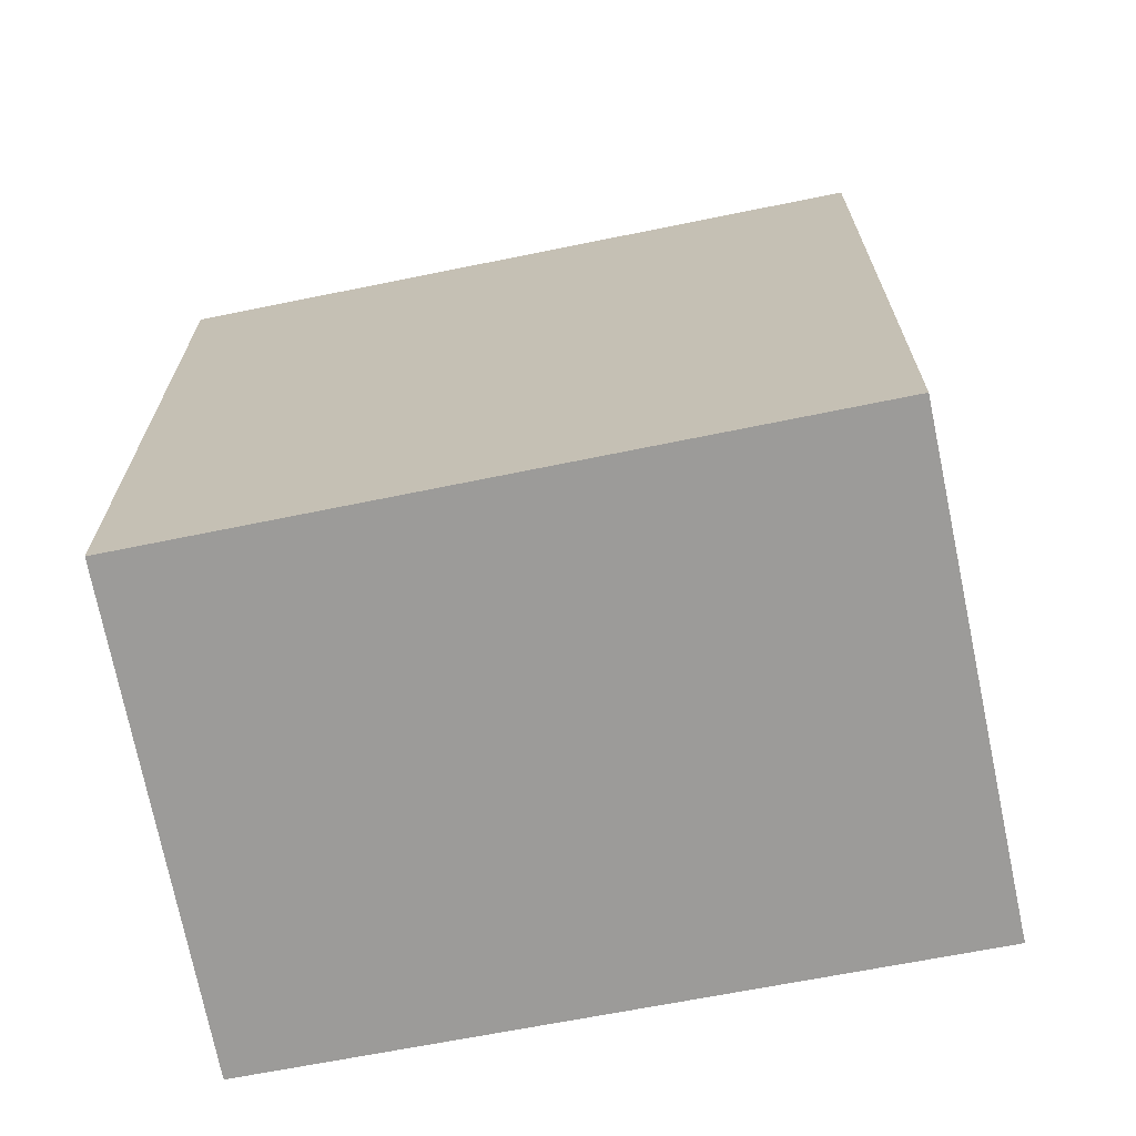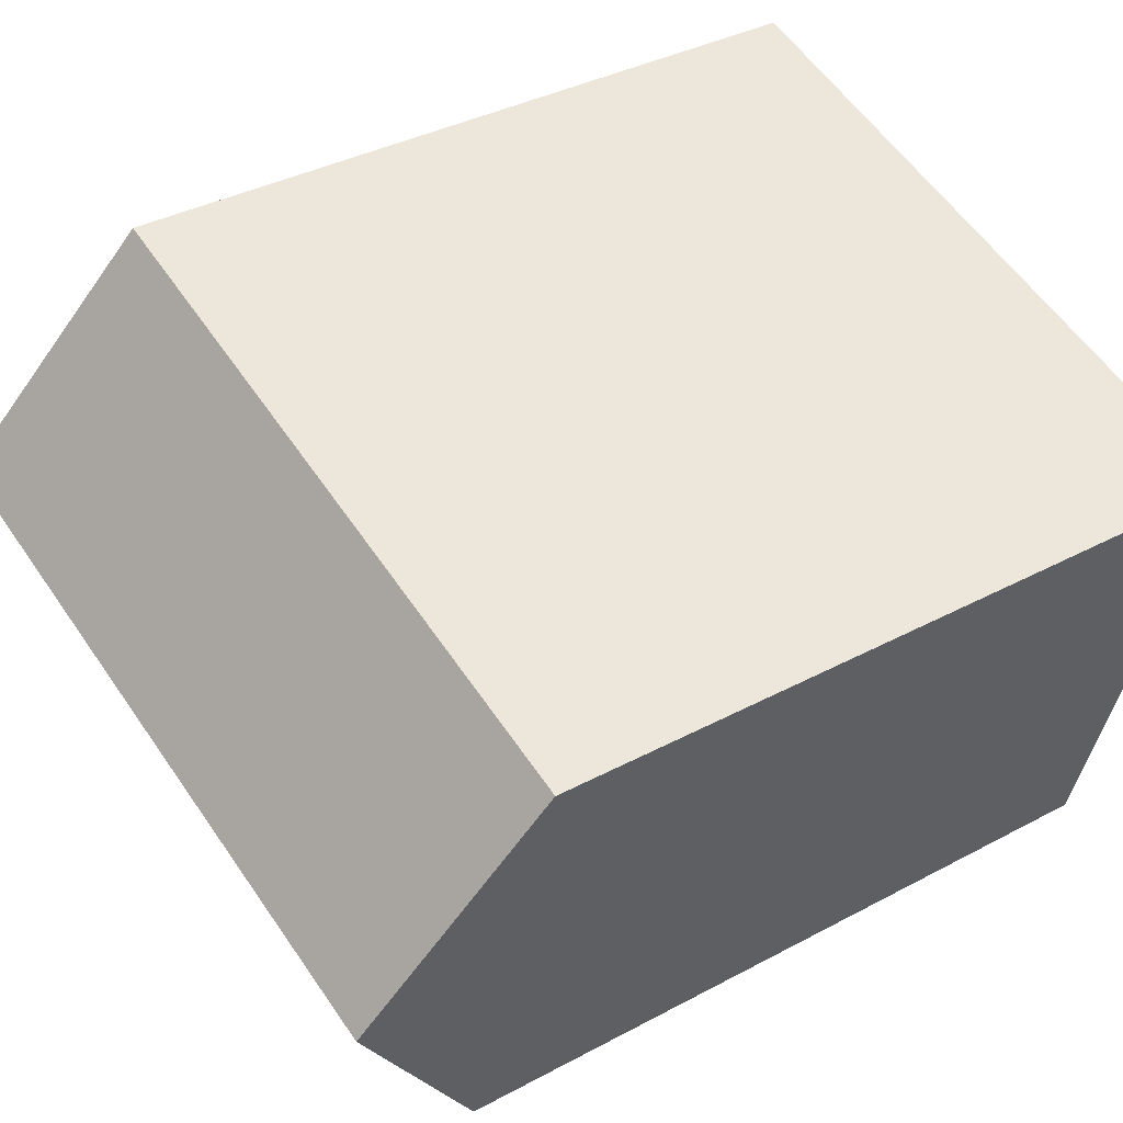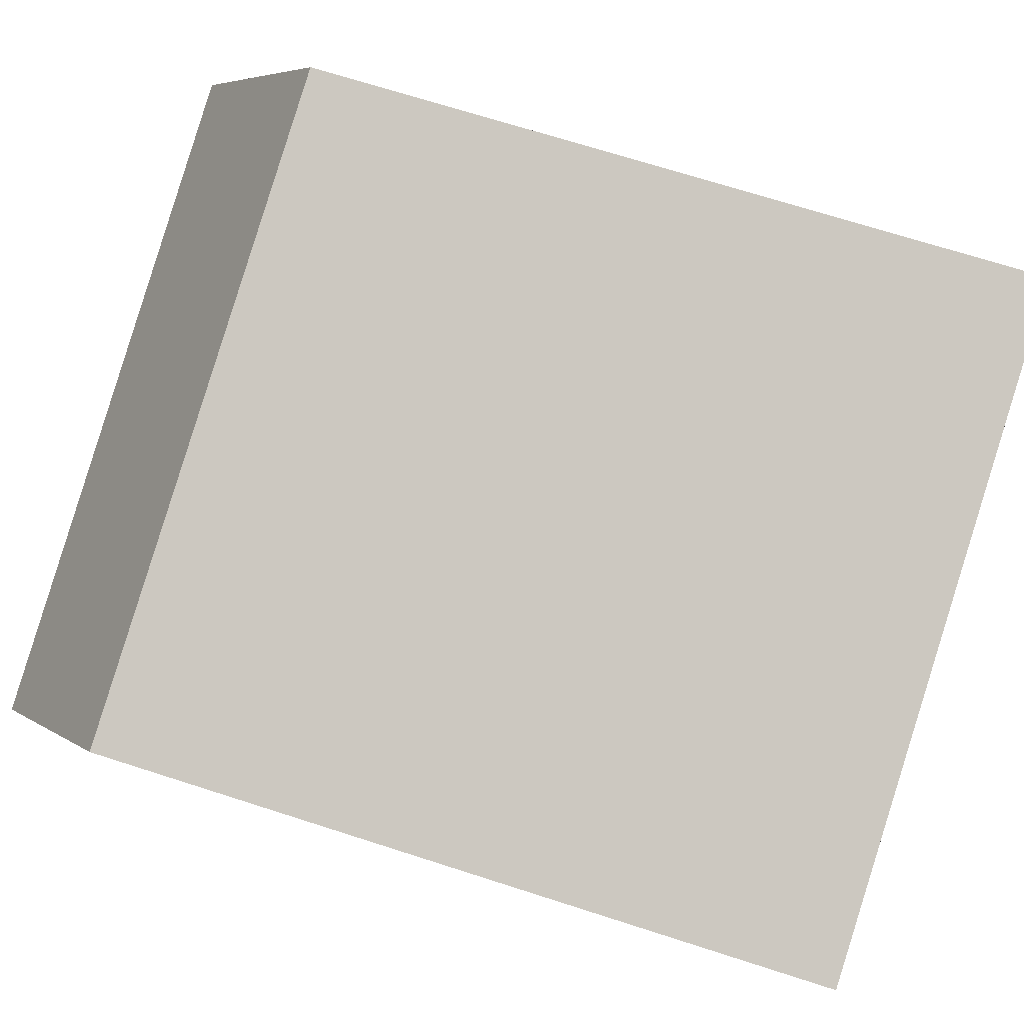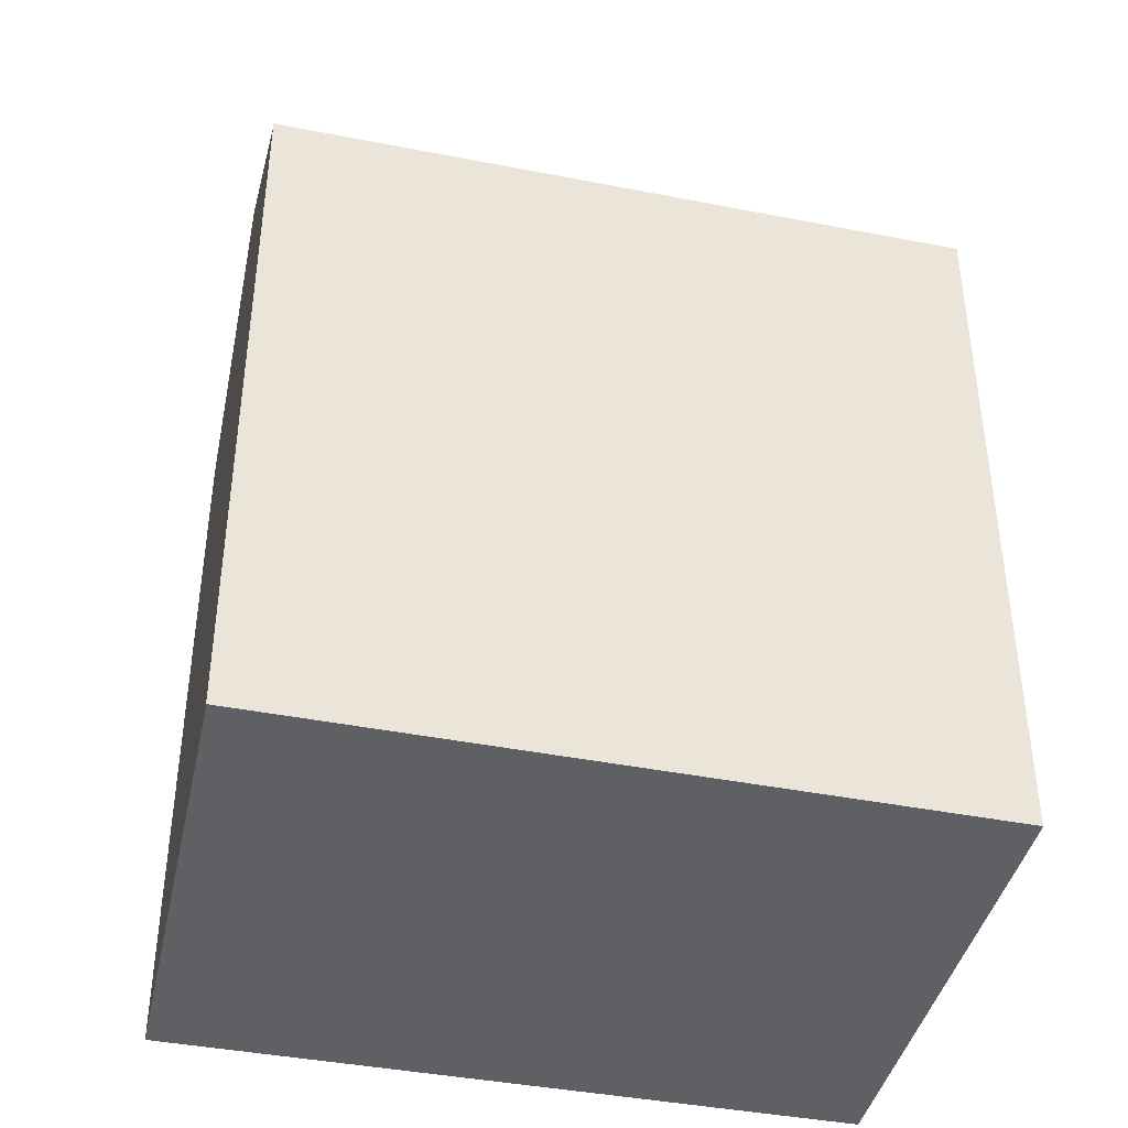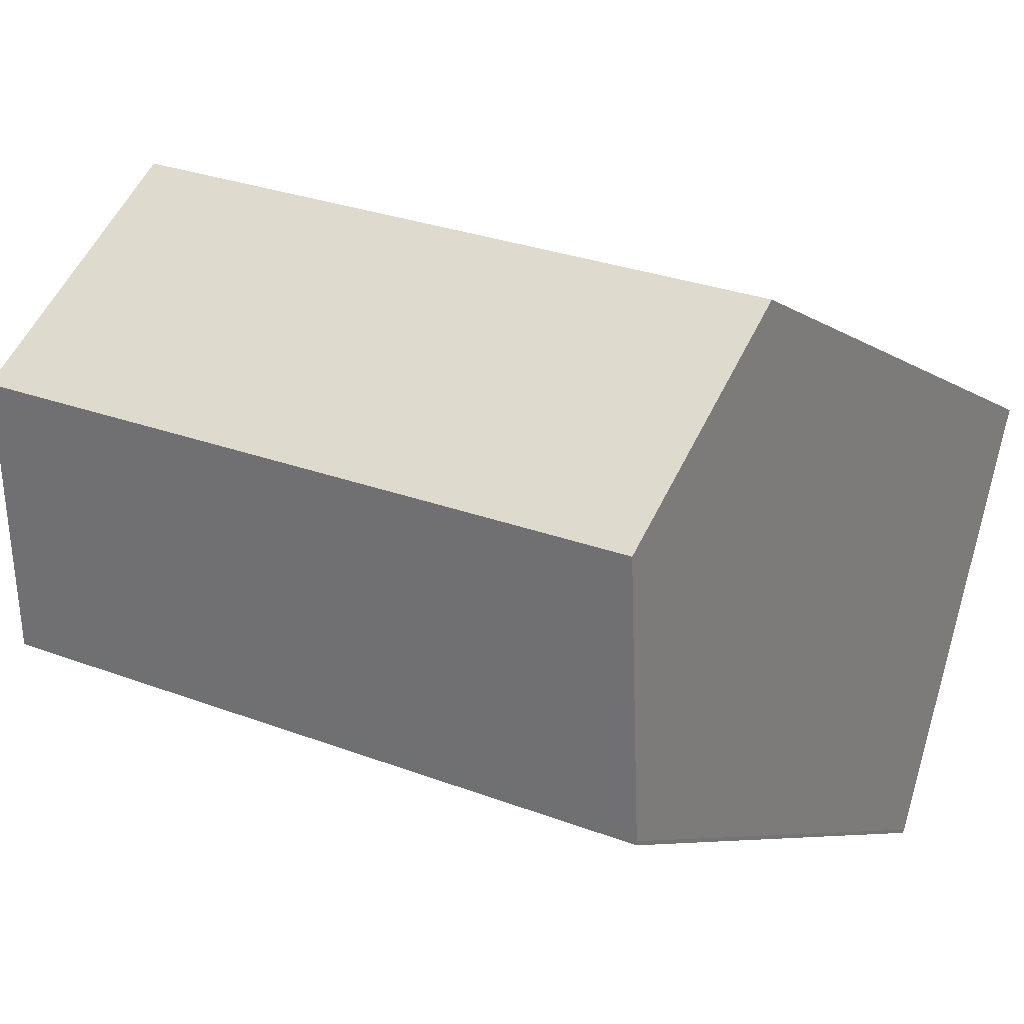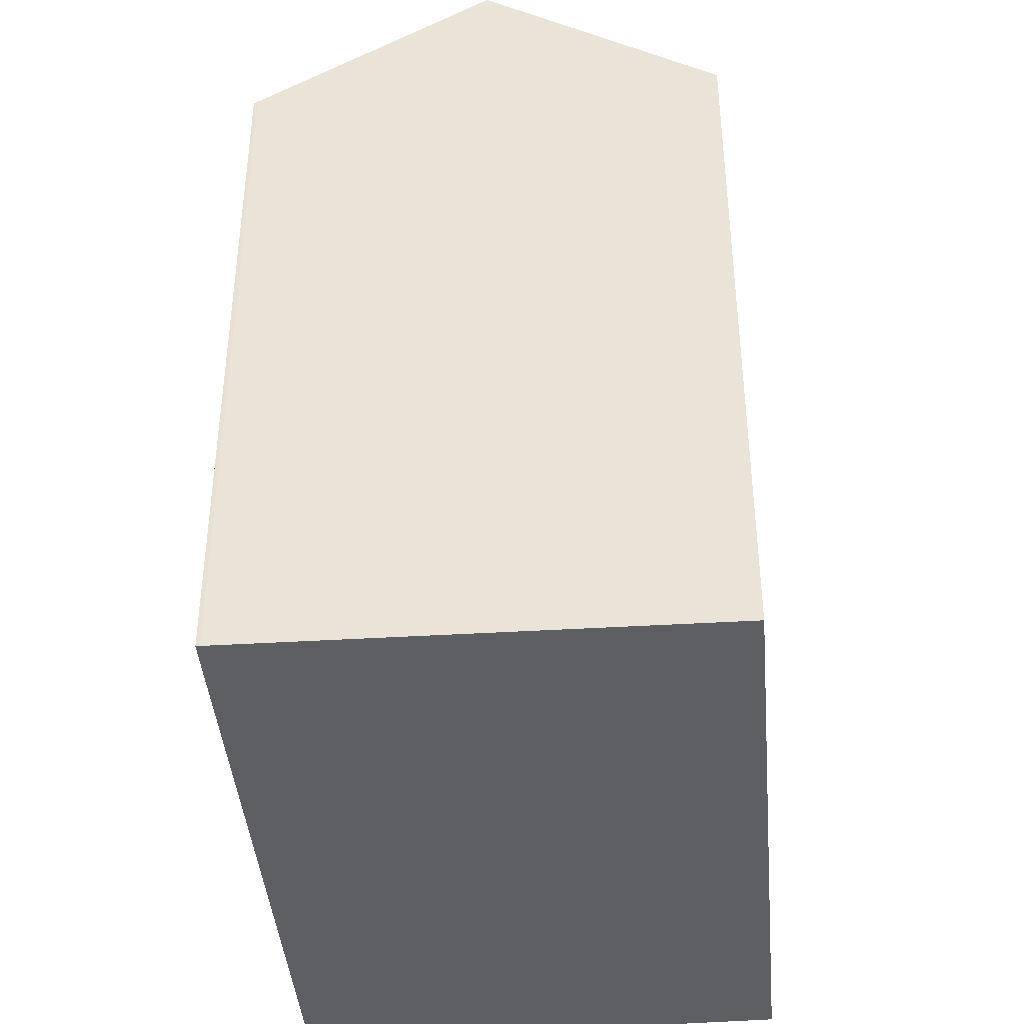
<metadata>
{"format":"obj","ext":"obj","renderer":"f3d","projection":"perspective","resolution":1024,"background":"white","views":[{"elev":-69.7,"azim":-5.1,"up":"+Y"},{"elev":36.2,"azim":-125.2,"up":"+Z"},{"elev":69.5,"azim":-72.1,"up":"+Z"},{"elev":-42.4,"azim":150.7,"up":"+Y"},{"elev":-6.2,"azim":-152.9,"up":"+Z"},{"elev":-41.0,"azim":-101.5,"up":"+Y"}]}
</metadata>
<code>
v  0 18.32 1.122e-15
v  18.33 22.12 -1.066
v  1.65 22.12 -5.87
v  16.48 18.21 4.924
v  3.302 18.32 -11.75
v  3.449 18.26 -11.81
v  3.335 18.26 -11.84
v  20.17 18.26 -6.991
v  20.09 18.41 -6.752
v  3.218 18.51 -11.45
v  2.01 21.3 -7.151
v  0 0 0
v  16.48 -3.015e-16 4.924
v  20.09 4.134e-16 -6.752
v  18.33 6.527e-17 -1.066
v  20.17 4.281e-16 -6.991
v  3.335 7.25e-16 -11.84
v  3.449 7.23e-16 -11.81
v  3.302 7.194e-16 -11.75
v  3.218 7.011e-16 -11.45
v  2.01 4.379e-16 -7.151
v  1.65 3.594e-16 -5.87
g defaultobject
f 1 2 3
f 2 1 4
f 5 6 7
f 6 5 8
f 8 5 9
f 9 5 10
f 9 10 2
f 2 10 11
f 2 11 3
f 12 4 1
f 4 12 13
f 4 9 2
f 9 4 13
f 9 13 14
f 14 13 15
f 14 8 9
f 8 14 16
f 16 6 8
f 6 16 7
f 7 16 17
f 17 16 18
f 7 19 5
f 19 7 17
f 11 1 3
f 1 11 10
f 1 10 5
f 1 5 19
f 1 19 12
f 12 19 20
f 12 20 21
f 12 21 22
f 18 19 17
f 19 18 20
f 20 18 16
f 20 16 21
f 21 16 22
f 22 16 12
f 12 16 14
f 12 14 13
f 13 14 15

</code>
